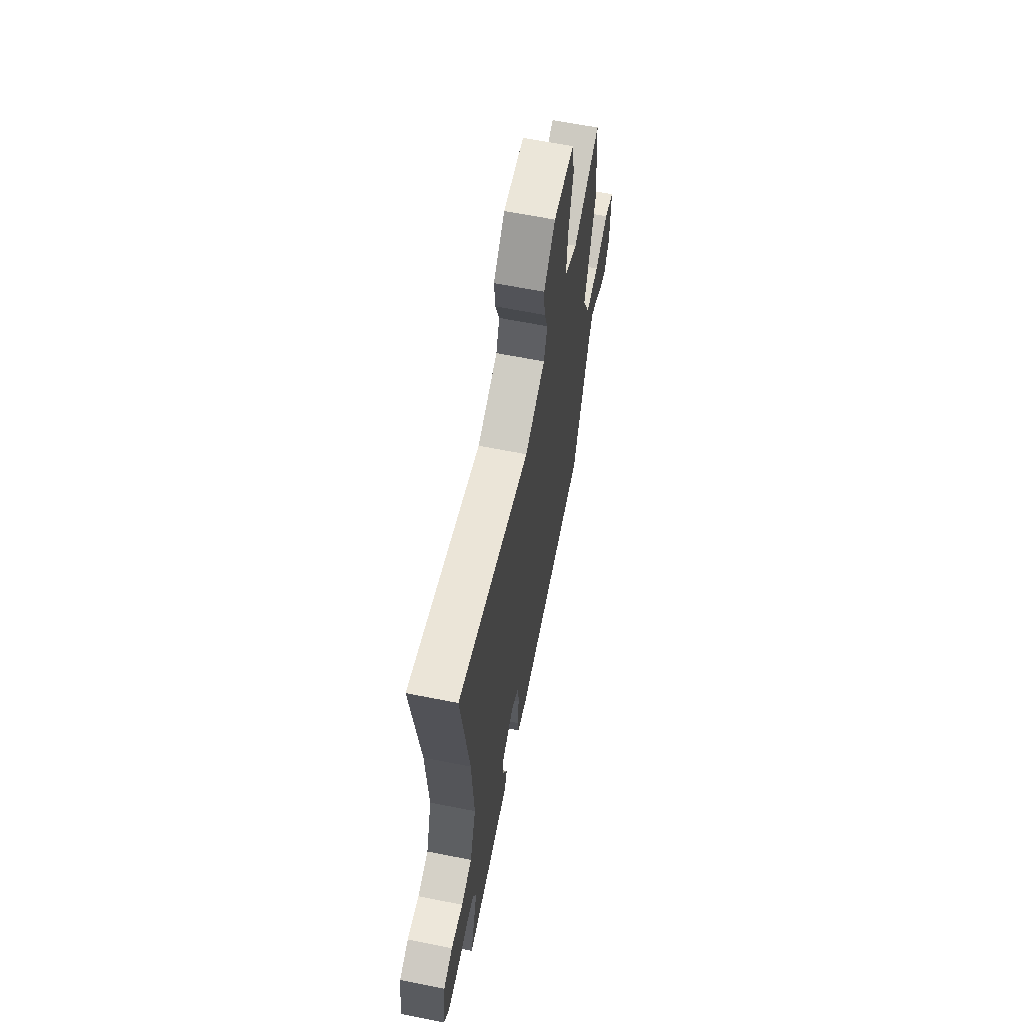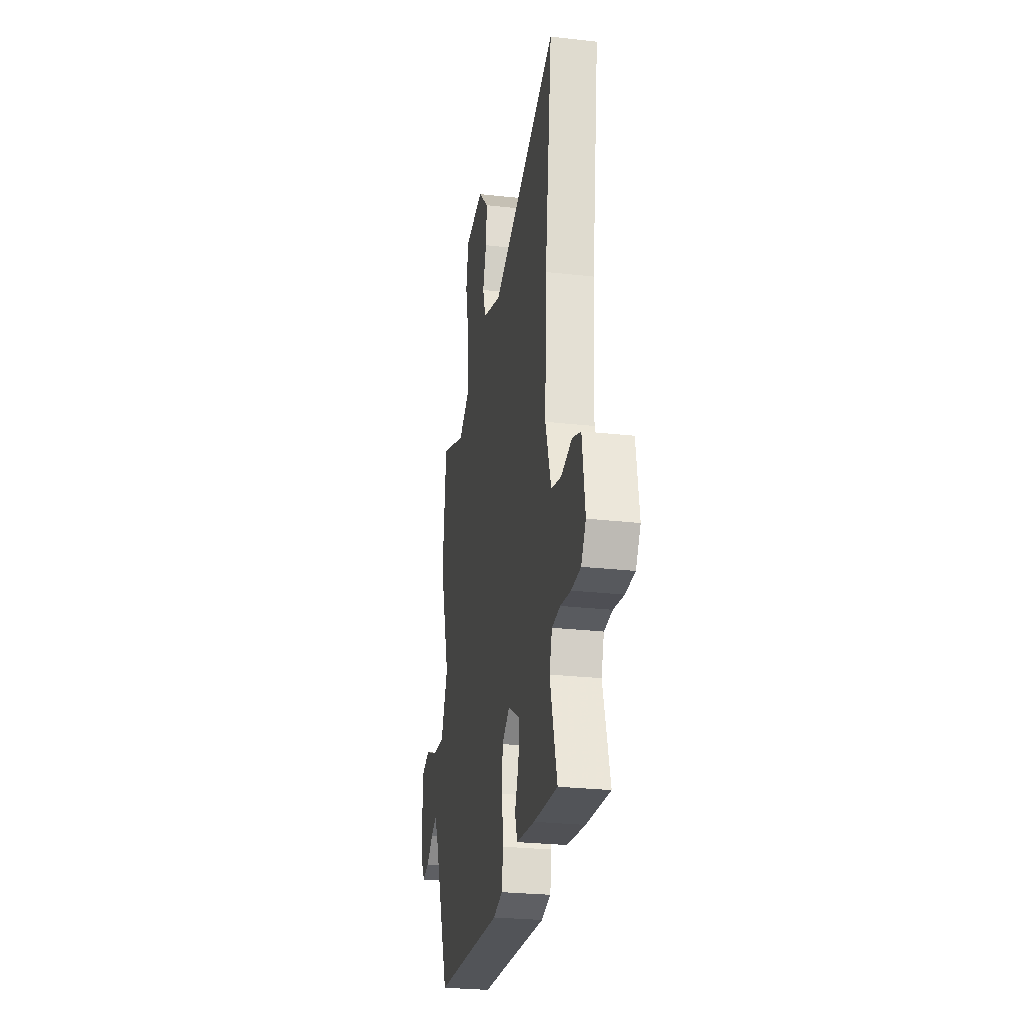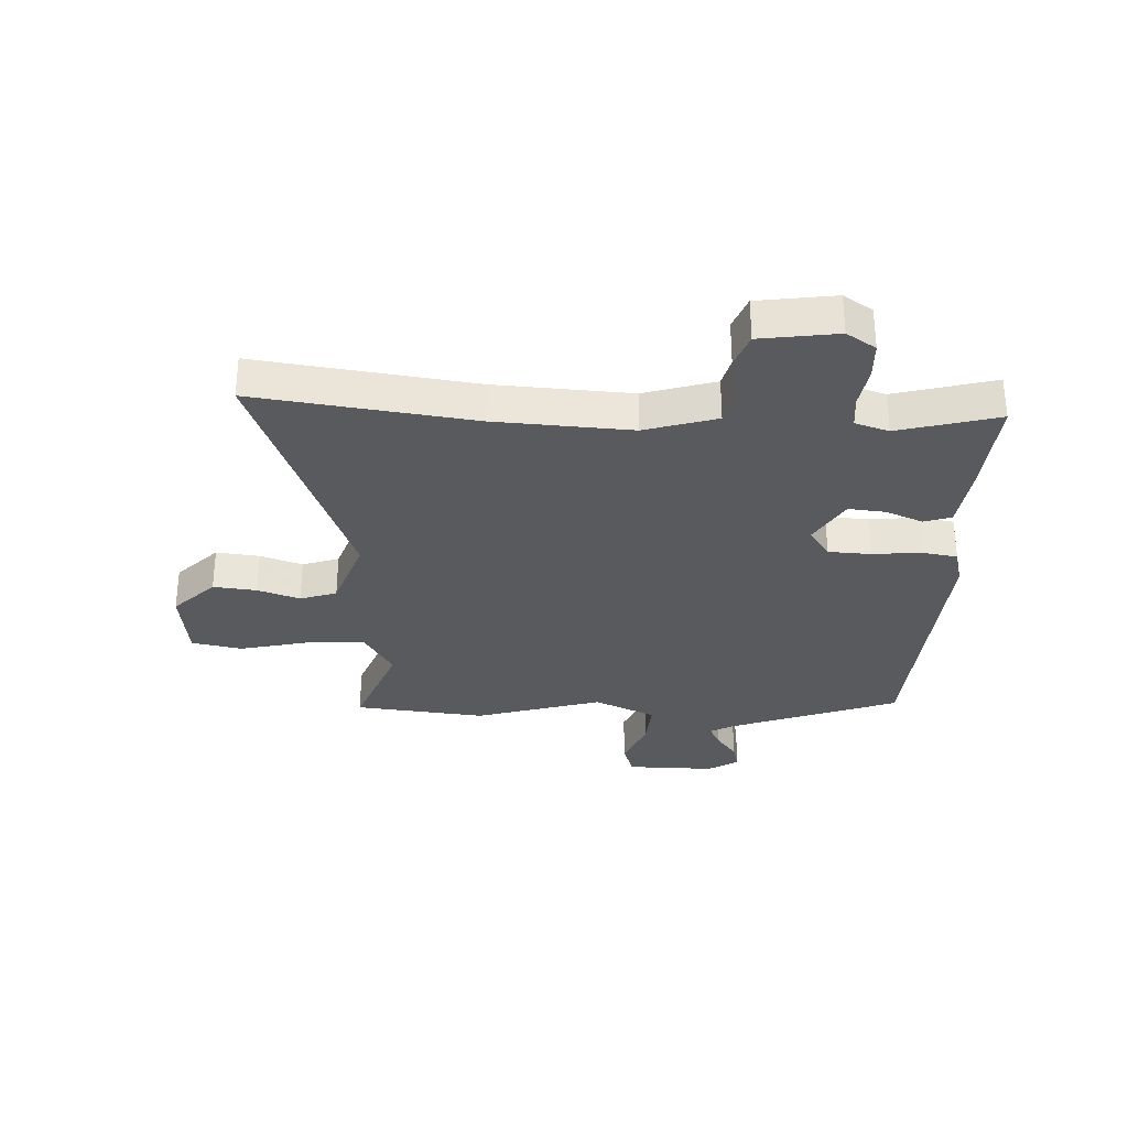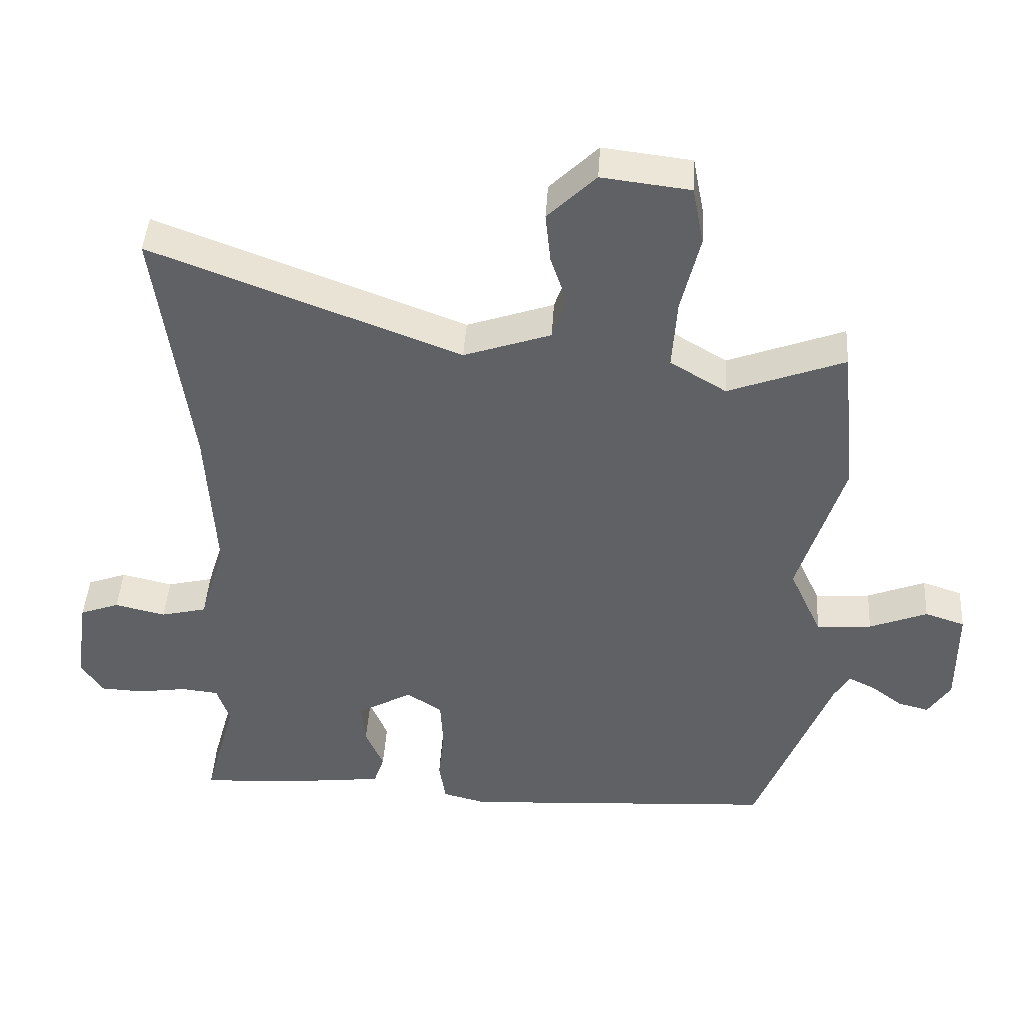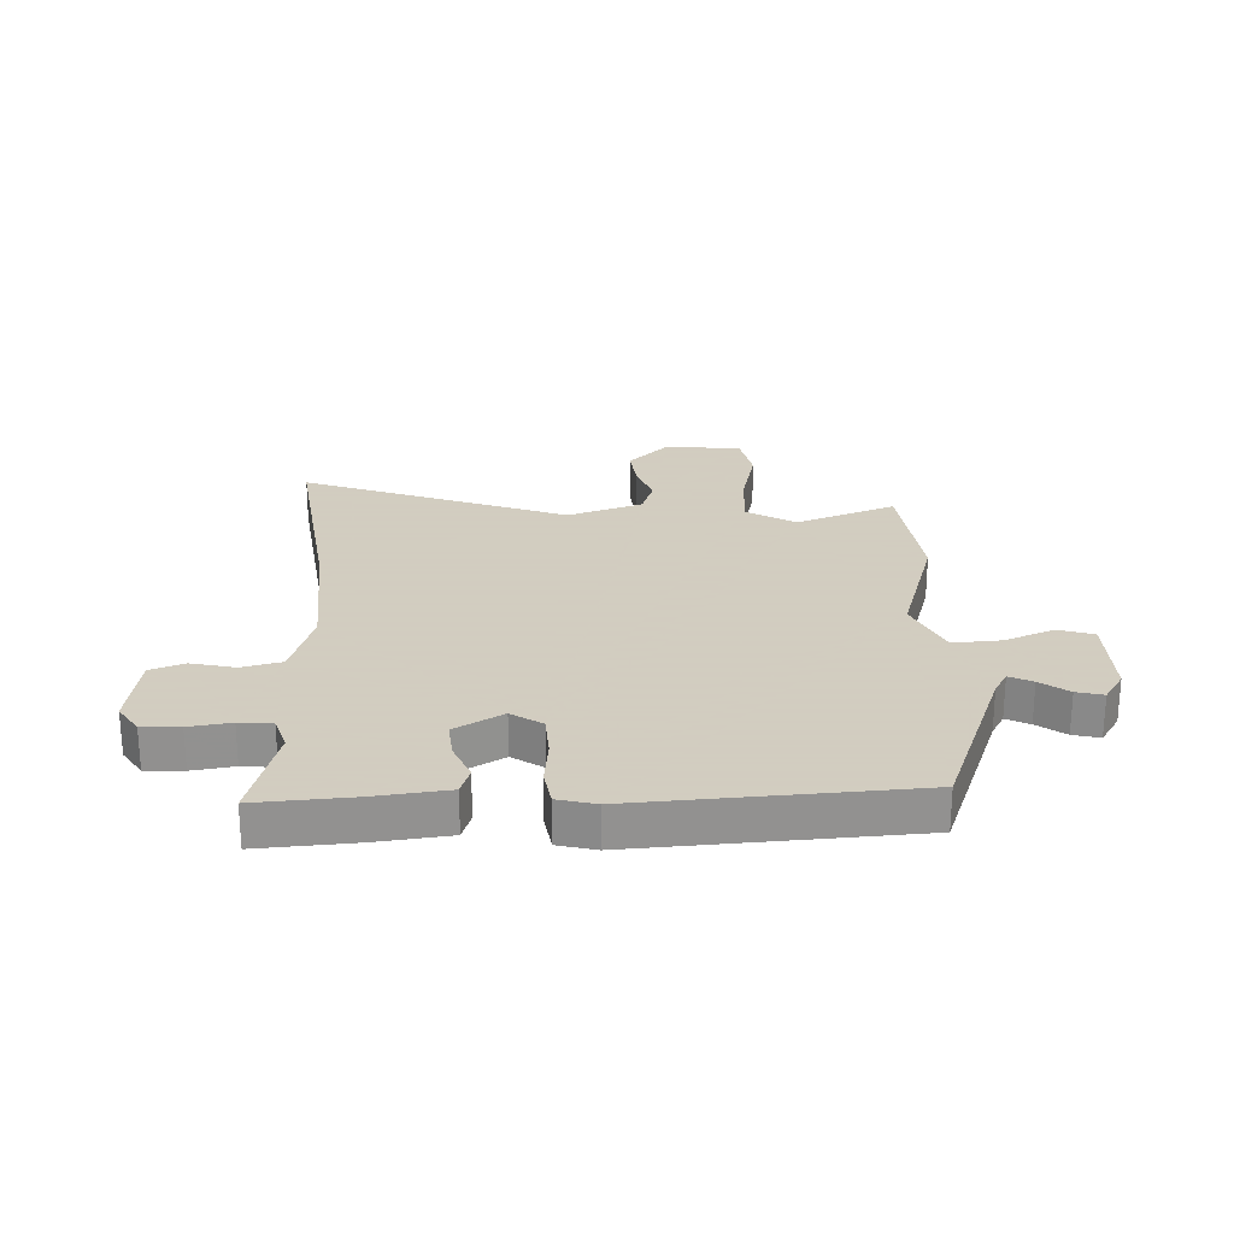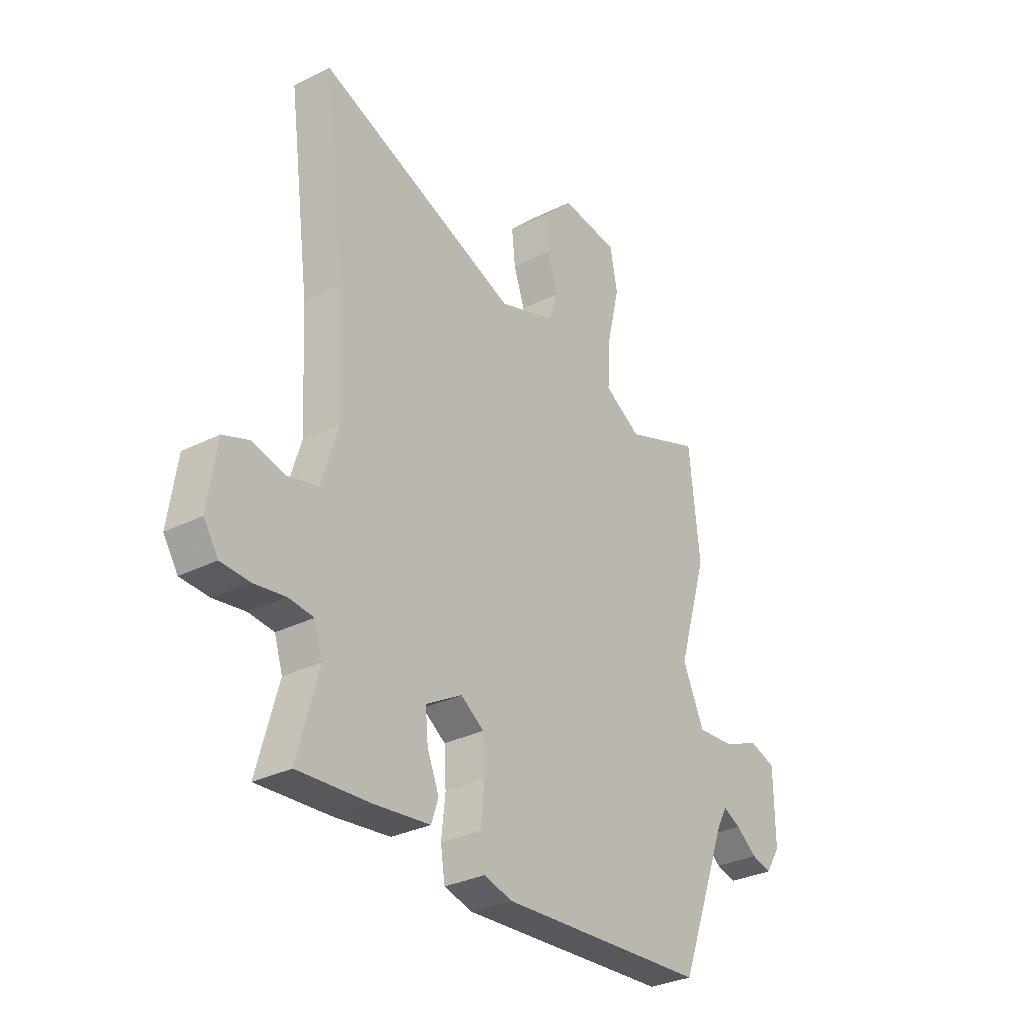
<metadata>
{"format":"obj","ext":"obj","renderer":"f3d","projection":"perspective","resolution":1024,"background":"white","views":[{"elev":64.4,"azim":101.3,"up":"+Z"},{"elev":-26.8,"azim":80.0,"up":"+Z"},{"elev":-31.0,"azim":87.2,"up":"+Y"},{"elev":43.9,"azim":-176.4,"up":"+Z"},{"elev":24.3,"azim":177.6,"up":"+Y"},{"elev":-31.1,"azim":125.7,"up":"+Z"}]}
</metadata>
<code>
v -0.521 0.07 0.3
v -0.497 0.07 0.53
v -0.323 0.07 0.464
v -0.239 0.07 0.515
v -0.246 0.07 0.621
v -0.274 0.07 0.739
v -0.257 0.07 0.827
v -0.125 0.07 0.843
v -0.053 0.07 0.772
v -0.061 0.07 0.696
v -0.086 0.07 0.622
v -0.064 0.07 0.558
v 0.066 0.07 0.513
v 0.525 0.07 0.688
v 0.475 0.07 0.307
v 0.462 0.07 0.069
v 0.501 0.07 -0.056
v 0.57 0.07 -0.073
v 0.646 0.07 -0.055
v 0.705 0.07 -0.077
v 0.725 0.07 -0.212
v 0.692 0.07 -0.263
v 0.627 0.07 -0.266
v 0.555 0.07 -0.255
v 0.498 0.07 -0.261
v 0.479 0.07 -0.32
v 0.527 0.07 -0.494
v 0.362 0.07 -0.483
v 0.235 0.07 -0.468
v 0.219 0.07 -0.42
v 0.246 0.07 -0.355
v 0.252 0.07 -0.29
v 0.169 0.07 -0.242
v 0.116 0.07 -0.278
v 0.112 0.07 -0.353
v 0.121 0.07 -0.436
v 0.111 0.07 -0.5
v 0.046 0.07 -0.517
v -0.429 0.07 -0.488
v -0.542 0.07 -0.191
v -0.565 0.07 -0.151
v -0.605 0.07 -0.171
v -0.653 0.07 -0.207
v -0.699 0.07 -0.219
v -0.733 0.07 -0.166
v -0.732 0.07 -0.01
v -0.672 0.07 0.01
v -0.585 0.07 -0.025
v -0.502 0.07 -0.031
v -0.453 0.07 0.077
v -0.521 0 0.3
v -0.497 0 0.53
v -0.323 0 0.464
v -0.239 0 0.515
v -0.246 0 0.621
v -0.274 0 0.739
v -0.257 0 0.827
v -0.125 0 0.843
v -0.053 0 0.772
v -0.061 0 0.696
v -0.086 0 0.622
v -0.064 0 0.558
v 0.066 0 0.513
v 0.525 0 0.688
v 0.475 0 0.307
v 0.462 0 0.069
v 0.501 0 -0.056
v 0.57 0 -0.073
v 0.646 0 -0.055
v 0.705 0 -0.077
v 0.725 0 -0.212
v 0.692 0 -0.263
v 0.627 0 -0.266
v 0.555 0 -0.255
v 0.498 0 -0.261
v 0.479 0 -0.32
v 0.527 0 -0.494
v 0.362 0 -0.483
v 0.235 0 -0.468
v 0.219 0 -0.42
v 0.246 0 -0.355
v 0.252 0 -0.29
v 0.169 0 -0.242
v 0.116 0 -0.278
v 0.112 0 -0.353
v 0.121 0 -0.436
v 0.111 0 -0.5
v 0.046 0 -0.517
v -0.429 0 -0.488
v -0.542 0 -0.191
v -0.565 0 -0.151
v -0.605 0 -0.171
v -0.653 0 -0.207
v -0.699 0 -0.219
v -0.733 0 -0.166
v -0.732 0 -0.01
v -0.672 0 0.01
v -0.585 0 -0.025
v -0.502 0 -0.031
v -0.453 0 0.077
f 46 47 48
f 45 46 48
f 44 45 48
f 43 44 48
f 42 43 48
f 41 42 48 49
f 40 41 49
f 40 49 50
f 39 40 50
f 38 39 50
f 37 38 50
f 36 37 50
f 35 36 50
f 29 30 31
f 28 29 31
f 27 28 31
f 26 27 31
f 25 26 31 32
f 22 23 24
f 21 22 24
f 20 21 24
f 19 20 24
f 18 19 24
f 17 18 24 25
f 25 32 33
f 17 25 33
f 16 17 33
f 13 14 15
f 16 33 34
f 15 16 34
f 13 15 34
f 12 13 34
f 9 10 11
f 8 9 11
f 7 8 11
f 6 7 11
f 5 6 11
f 1 2 3
f 50 1 3
f 35 50 3
f 34 35 3
f 11 12 34
f 5 11 34
f 4 5 34
f 3 4 34
f 98 97 96
f 98 96 95
f 98 95 94
f 98 94 93
f 98 93 92
f 99 98 92 91
f 99 91 90
f 100 99 90
f 100 90 89
f 100 89 88
f 100 88 87
f 100 87 86
f 100 86 85
f 81 80 79
f 81 79 78
f 81 78 77
f 81 77 76
f 82 81 76 75
f 74 73 72
f 74 72 71
f 74 71 70
f 74 70 69
f 74 69 68
f 75 74 68 67
f 83 82 75
f 83 75 67
f 83 67 66
f 65 64 63
f 84 83 66
f 84 66 65
f 84 65 63
f 84 63 62
f 61 60 59
f 61 59 58
f 61 58 57
f 61 57 56
f 61 56 55
f 53 52 51
f 53 51 100
f 53 100 85
f 53 85 84
f 84 62 61
f 84 61 55
f 84 55 54
f 84 54 53
f 1 51 52 2
f 2 52 53 3
f 3 53 54 4
f 4 54 55 5
f 5 55 56 6
f 6 56 57 7
f 7 57 58 8
f 8 58 59 9
f 9 59 60 10
f 10 60 61 11
f 11 61 62 12
f 12 62 63 13
f 13 63 64 14
f 14 64 65 15
f 15 65 66 16
f 16 66 67 17
f 17 67 68 18
f 18 68 69 19
f 19 69 70 20
f 20 70 71 21
f 21 71 72 22
f 22 72 73 23
f 23 73 74 24
f 24 74 75 25
f 25 75 76 26
f 26 76 77 27
f 27 77 78 28
f 28 78 79 29
f 29 79 80 30
f 30 80 81 31
f 31 81 82 32
f 32 82 83 33
f 33 83 84 34
f 34 84 85 35
f 35 85 86 36
f 36 86 87 37
f 37 87 88 38
f 38 88 89 39
f 39 89 90 40
f 40 90 91 41
f 41 91 92 42
f 42 92 93 43
f 43 93 94 44
f 44 94 95 45
f 45 95 96 46
f 46 96 97 47
f 47 97 98 48
f 48 98 99 49
f 49 99 100 50
f 50 100 51 1

</code>
